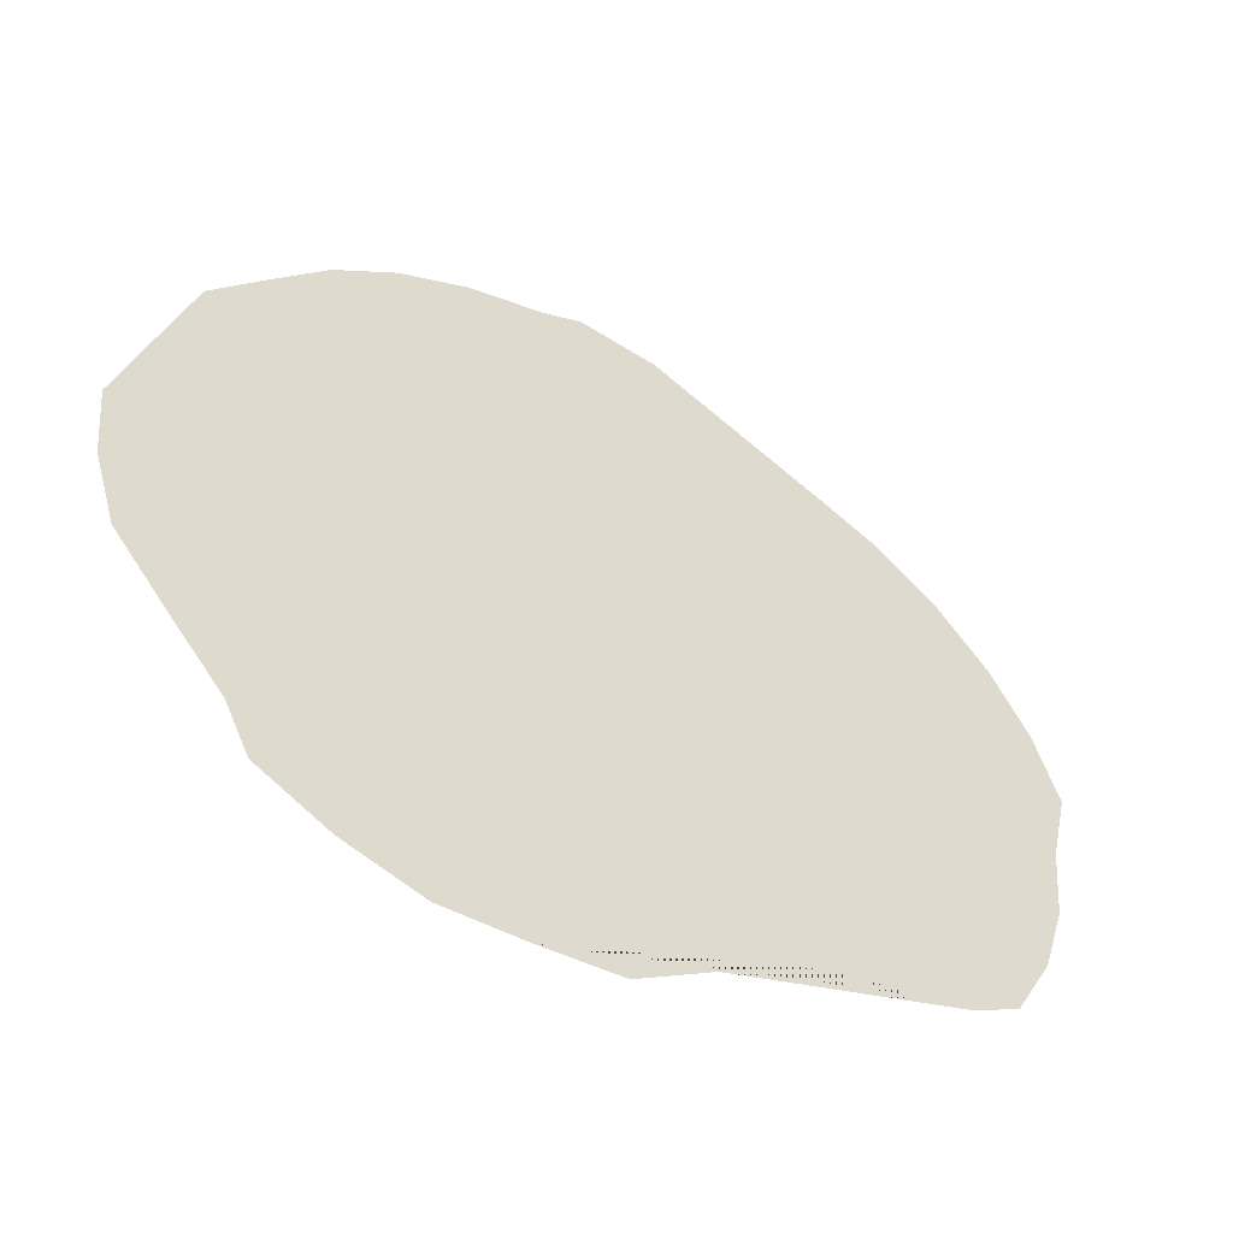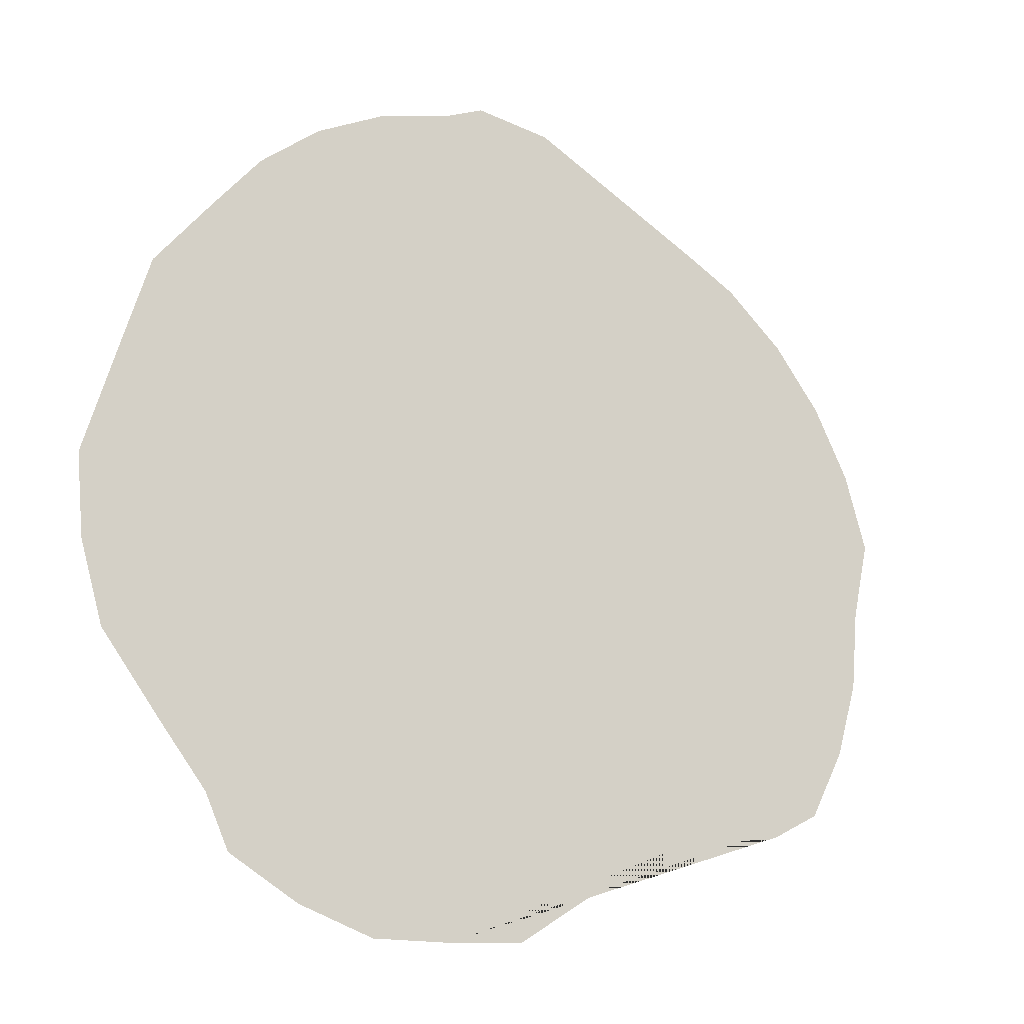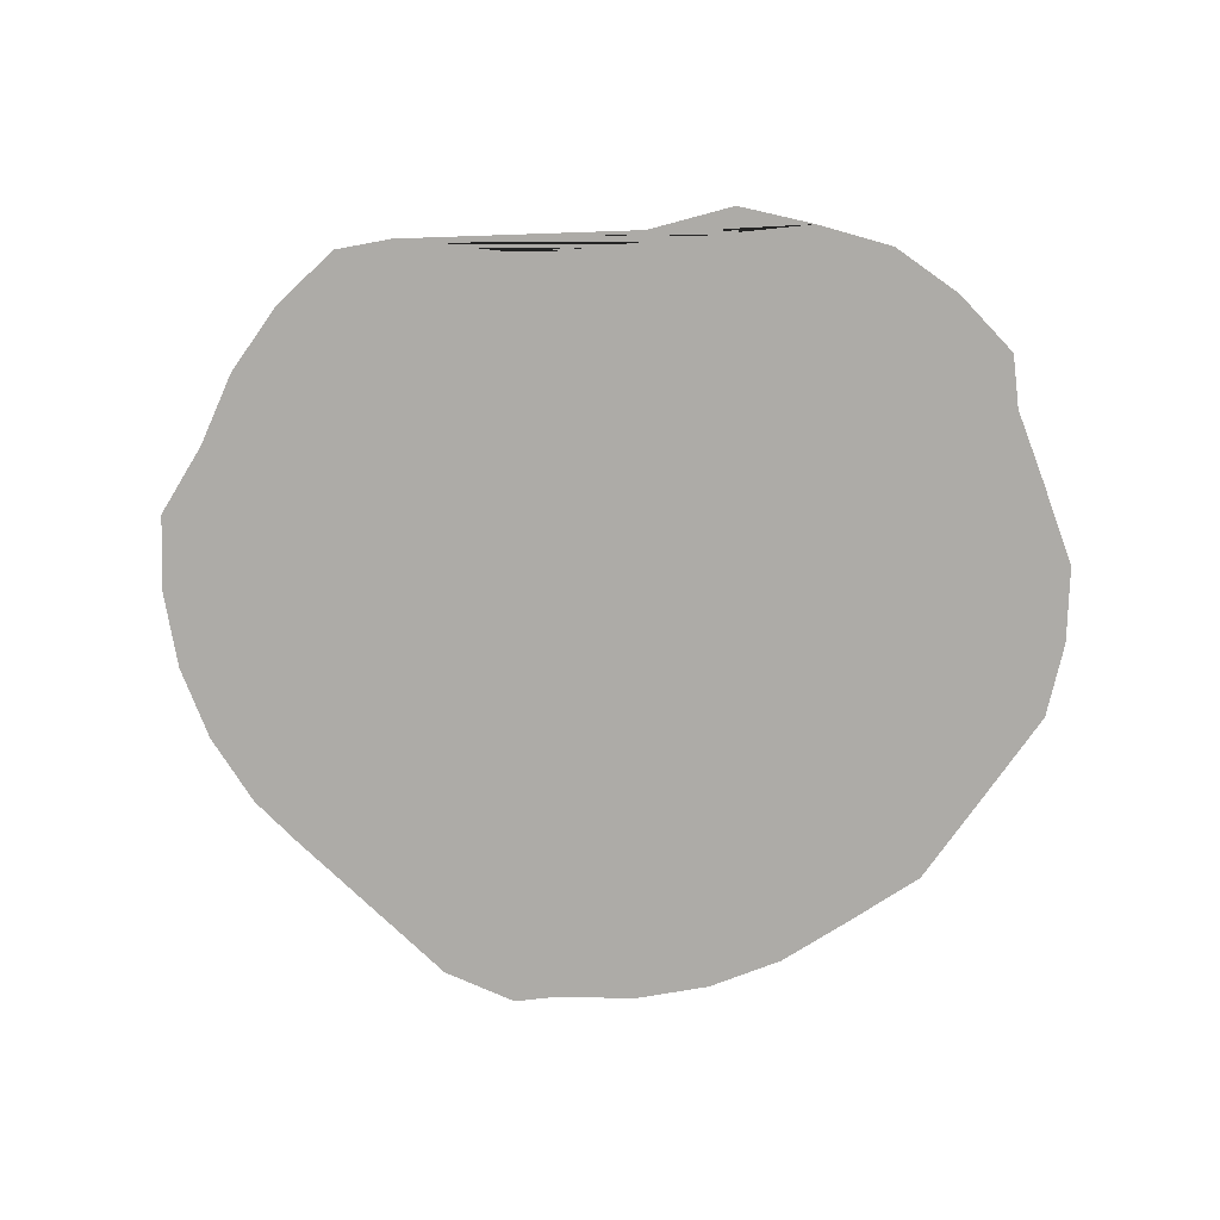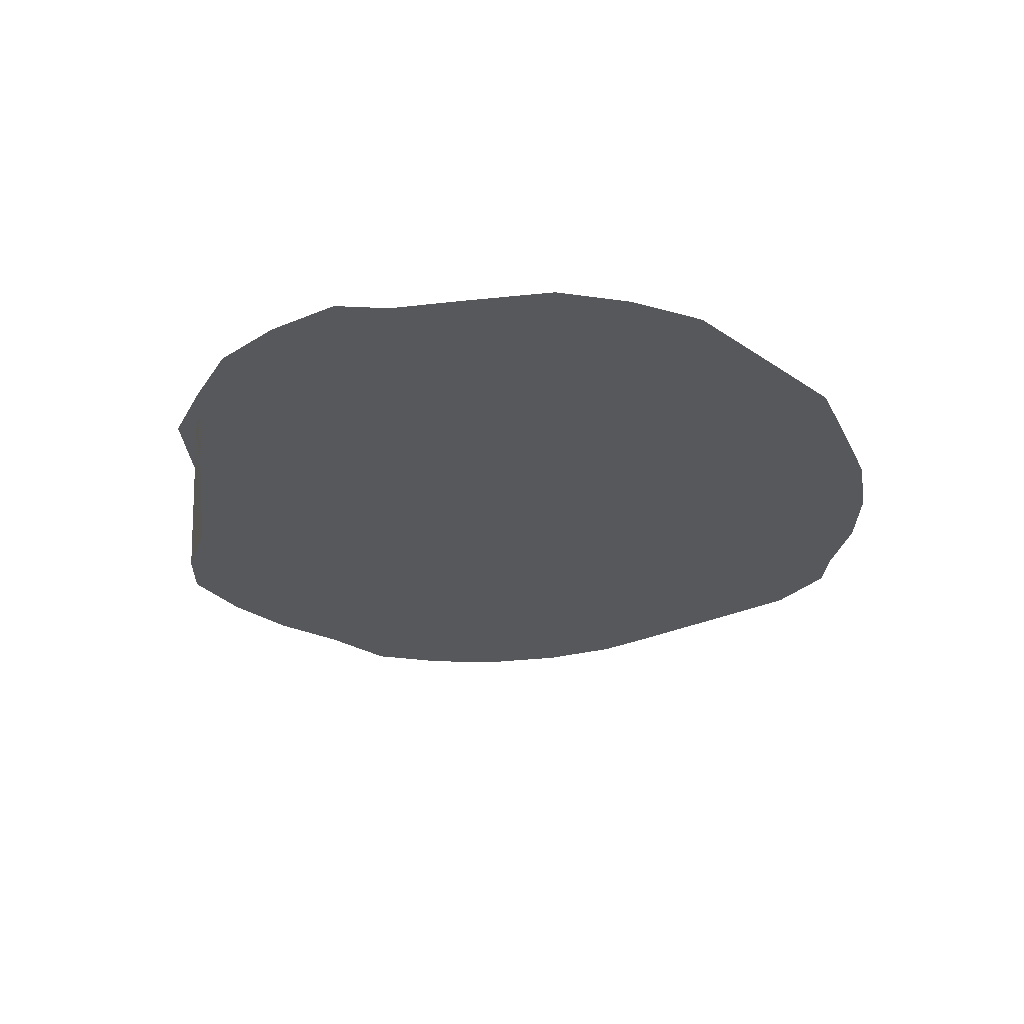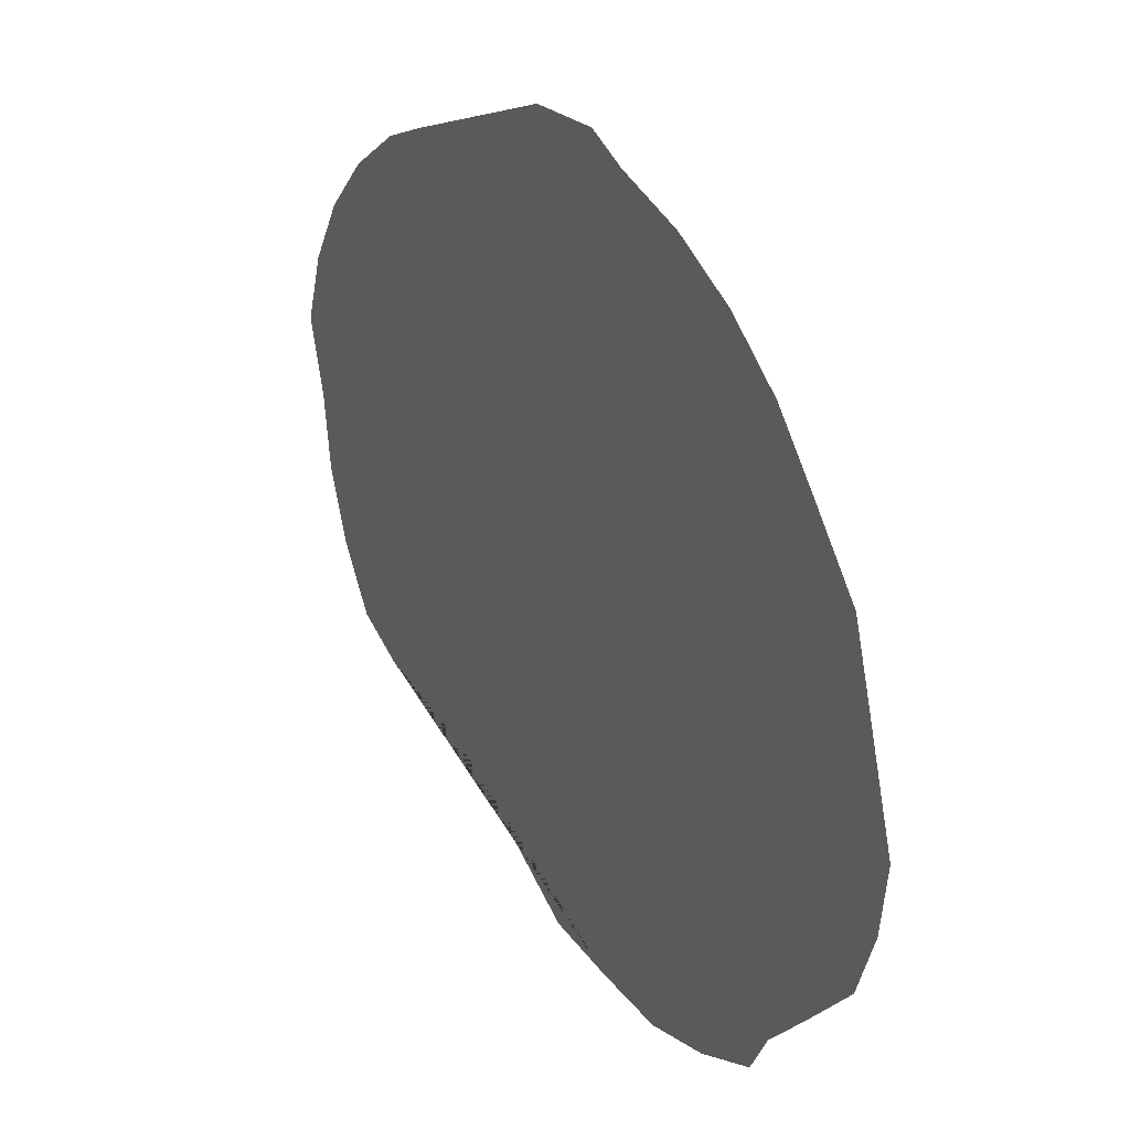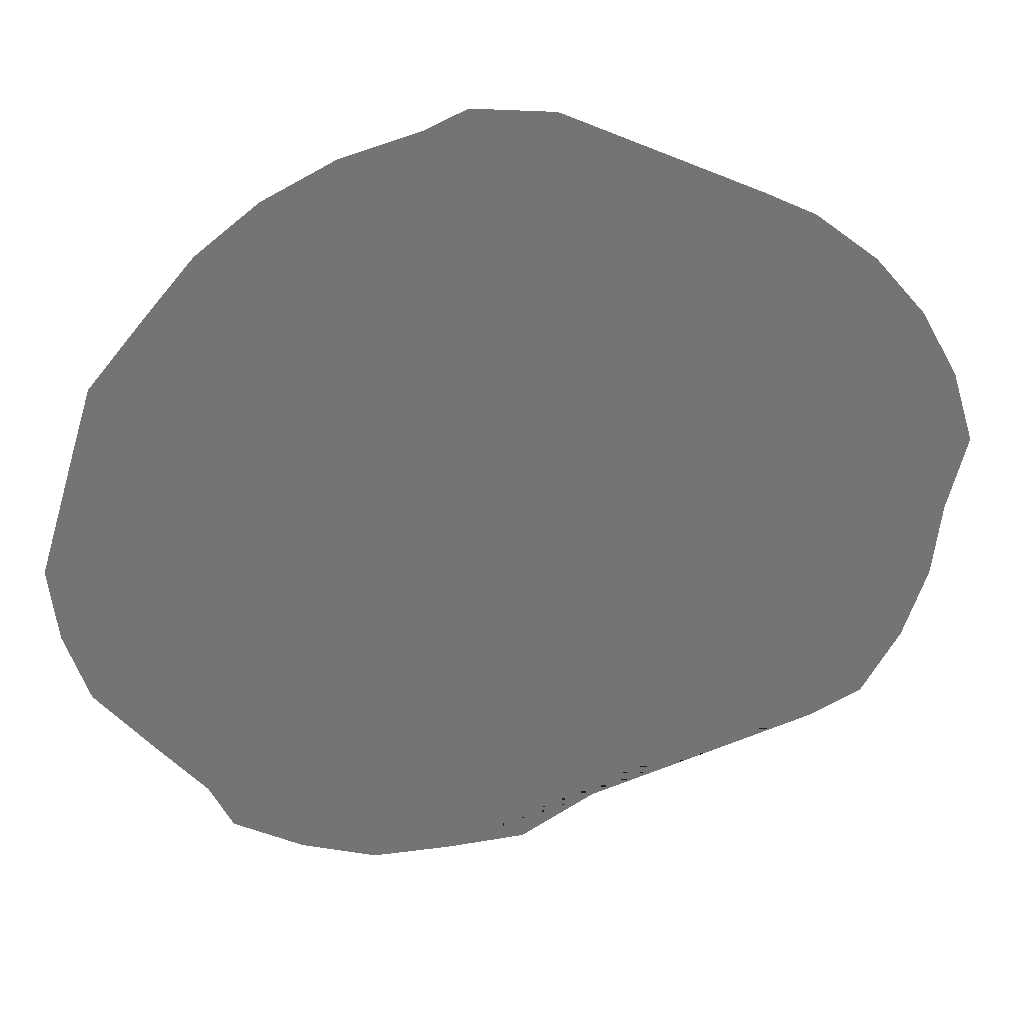
<metadata>
{"format":"obj","ext":"obj","renderer":"f3d","projection":"perspective","resolution":1024,"background":"white","views":[{"elev":-53.6,"azim":-31.4,"up":"+Z"},{"elev":-19.8,"azim":-33.2,"up":"+Z"},{"elev":-76.4,"azim":161.6,"up":"+Y"},{"elev":-28.3,"azim":-119.3,"up":"+Y"},{"elev":32.7,"azim":-123.7,"up":"+Z"},{"elev":34.2,"azim":-7.1,"up":"+Z"}]}
</metadata>
<code>
o Cylinder
v -0.07333 -0.1072 -1.156
v 0.1218 -0.1072 -1.137
v 0.3827 -0.1072 -0.9648
v 0.5556 -0.1072 -0.8724
v 0.8766 -0.1072 -0.8033
v 1.001 -0.1072 -0.7346
v 1.093 -0.1072 -0.5617
v 1.15 -0.1072 -0.3741
v 1.169 -0.1072 -0.179
v 1.214 -0.1072 0.0161
v 1.157 -0.1072 0.2037
v 1.065 -0.1072 0.3766
v 0.9406 -0.1072 0.5281
v 0.7891 -0.1072 0.6525
v 0.6638 -0.1072 0.7164
v 0.1951 -0.1072 0.9398
v -0 -0.1072 0.959
v -0.1022 -0.1072 0.9114
v -0.2898 -0.1072 0.8545
v -0.4627 -0.1072 0.7621
v -0.6142 -0.1072 0.6377
v -0.7386 -0.1072 0.4862
v -0.8762 -0.1072 0.3133
v -0.9331 -0.1072 0.1257
v -1.026 -0.1072 -0.1842
v -1.006 -0.1072 -0.3793
v -0.9495 -0.1072 -0.5669
v -0.8119 -0.1072 -0.7397
v -0.6876 -0.1072 -0.8913
v -0.6289 -0.1072 -1.016
v -0.456 -0.1072 -1.108
v -0.2684 -0.1072 -1.165
f 1 2 3 4 5 6 7 8 9 10 11 12 13 14 15 16 17 18 19 20 21 22 23 24 25 26 27 28 29 30 31 32

</code>
